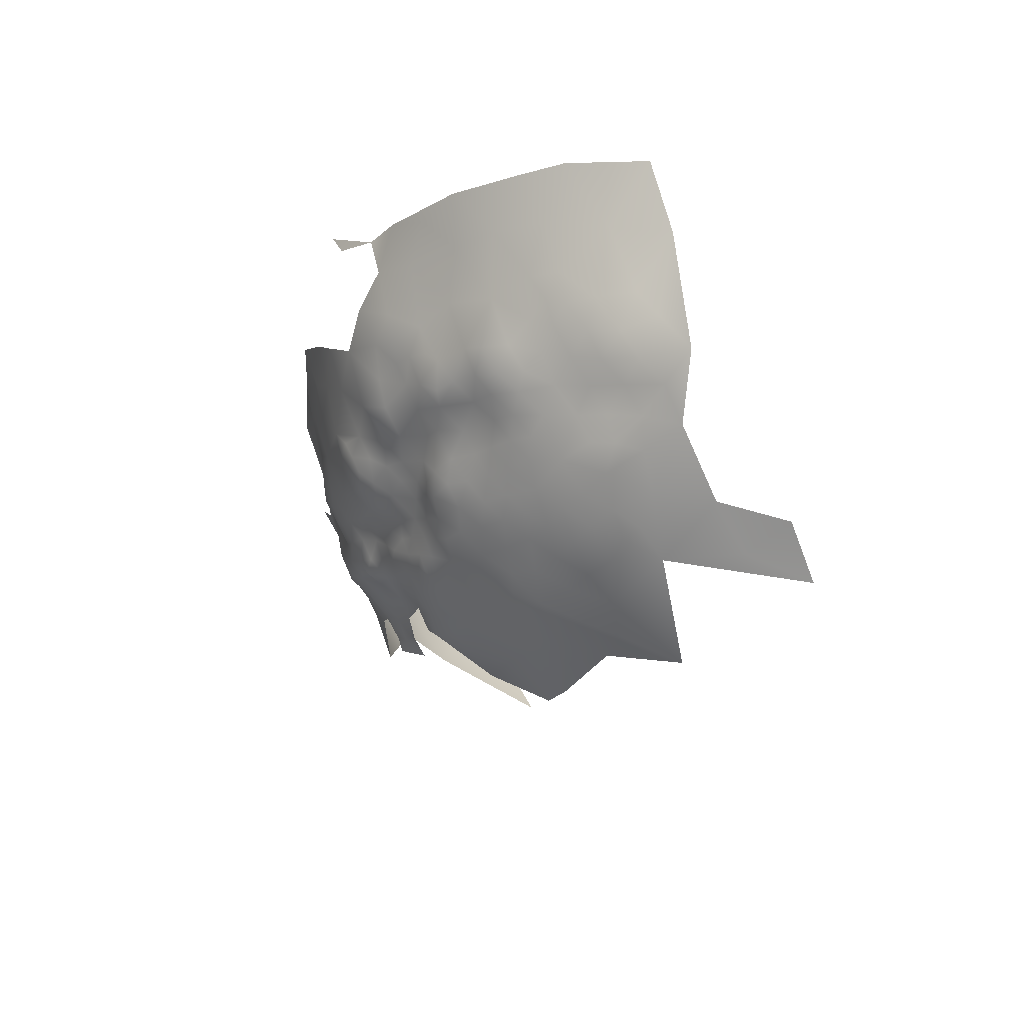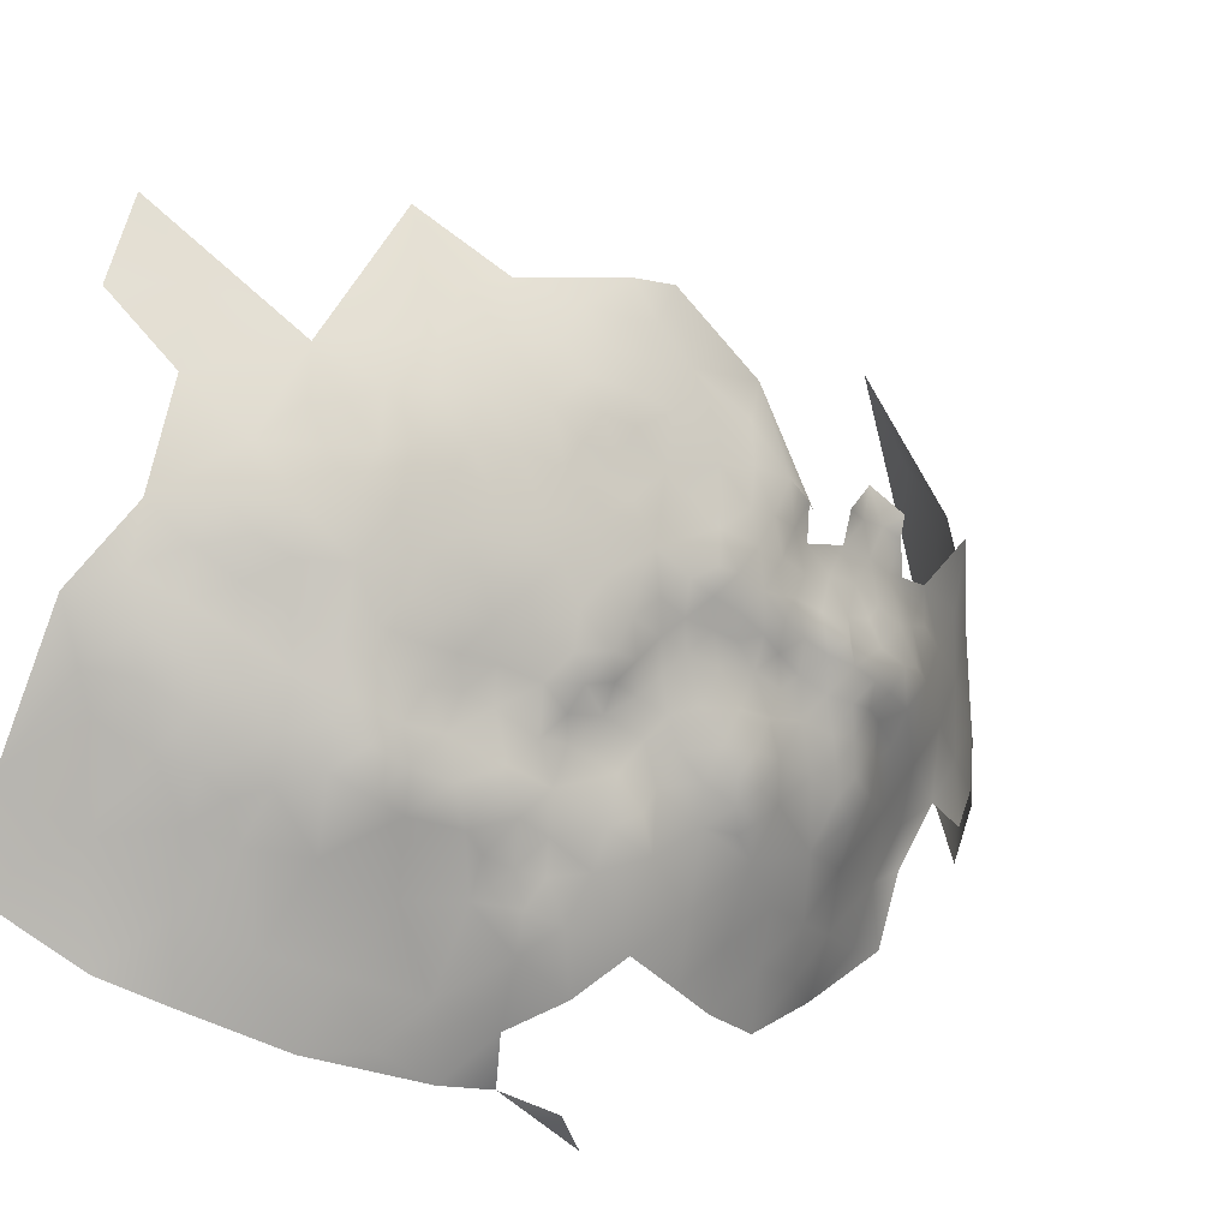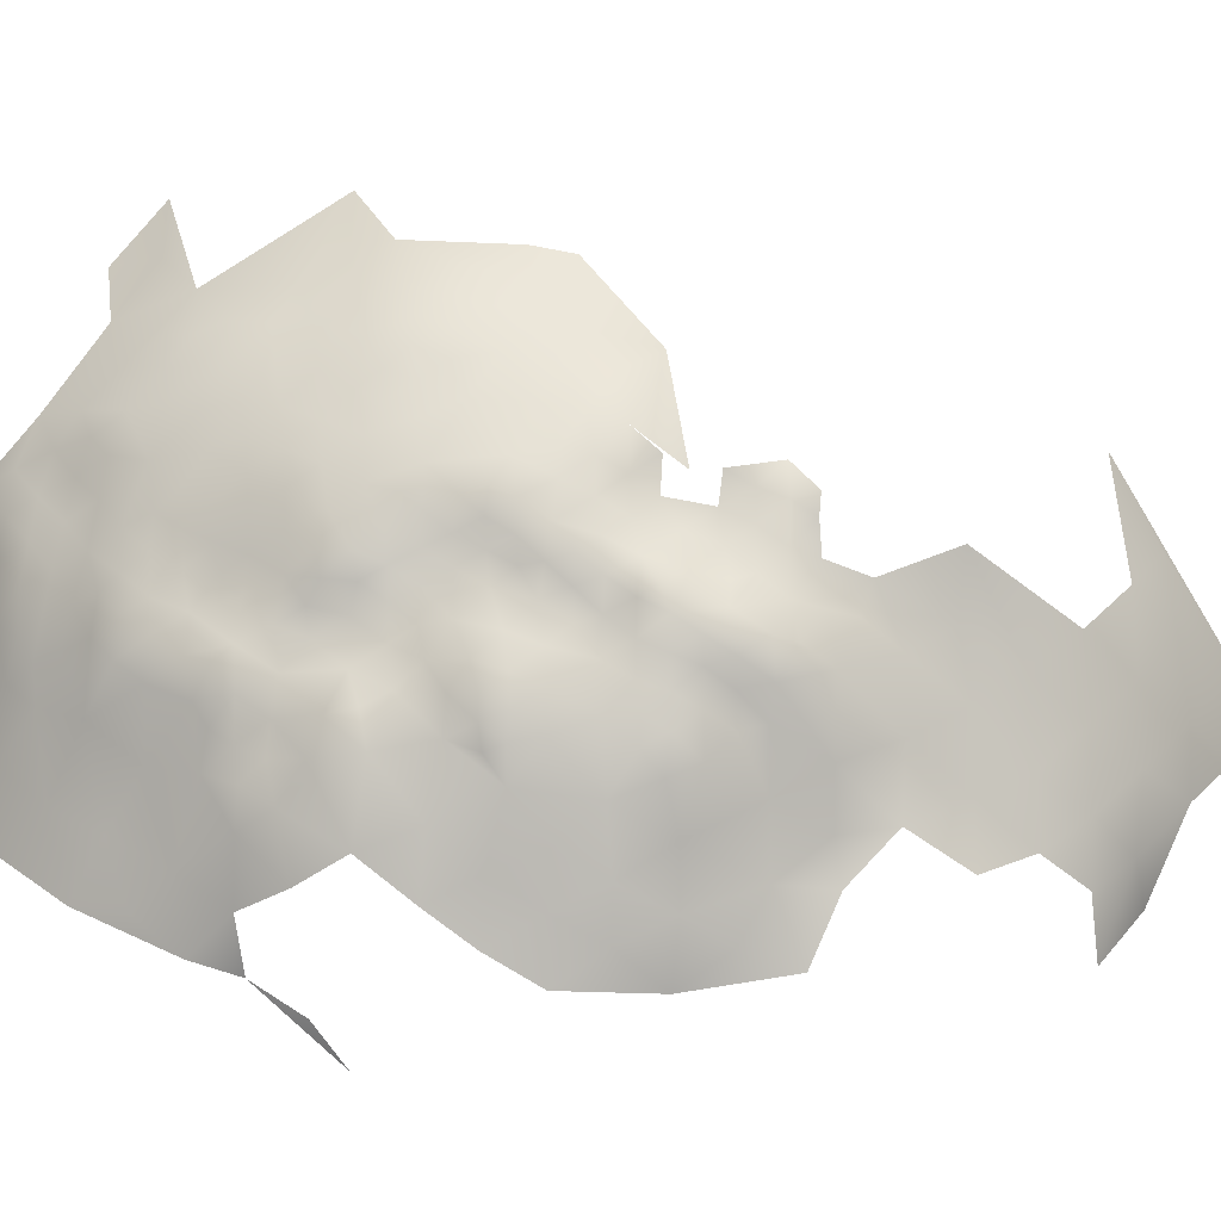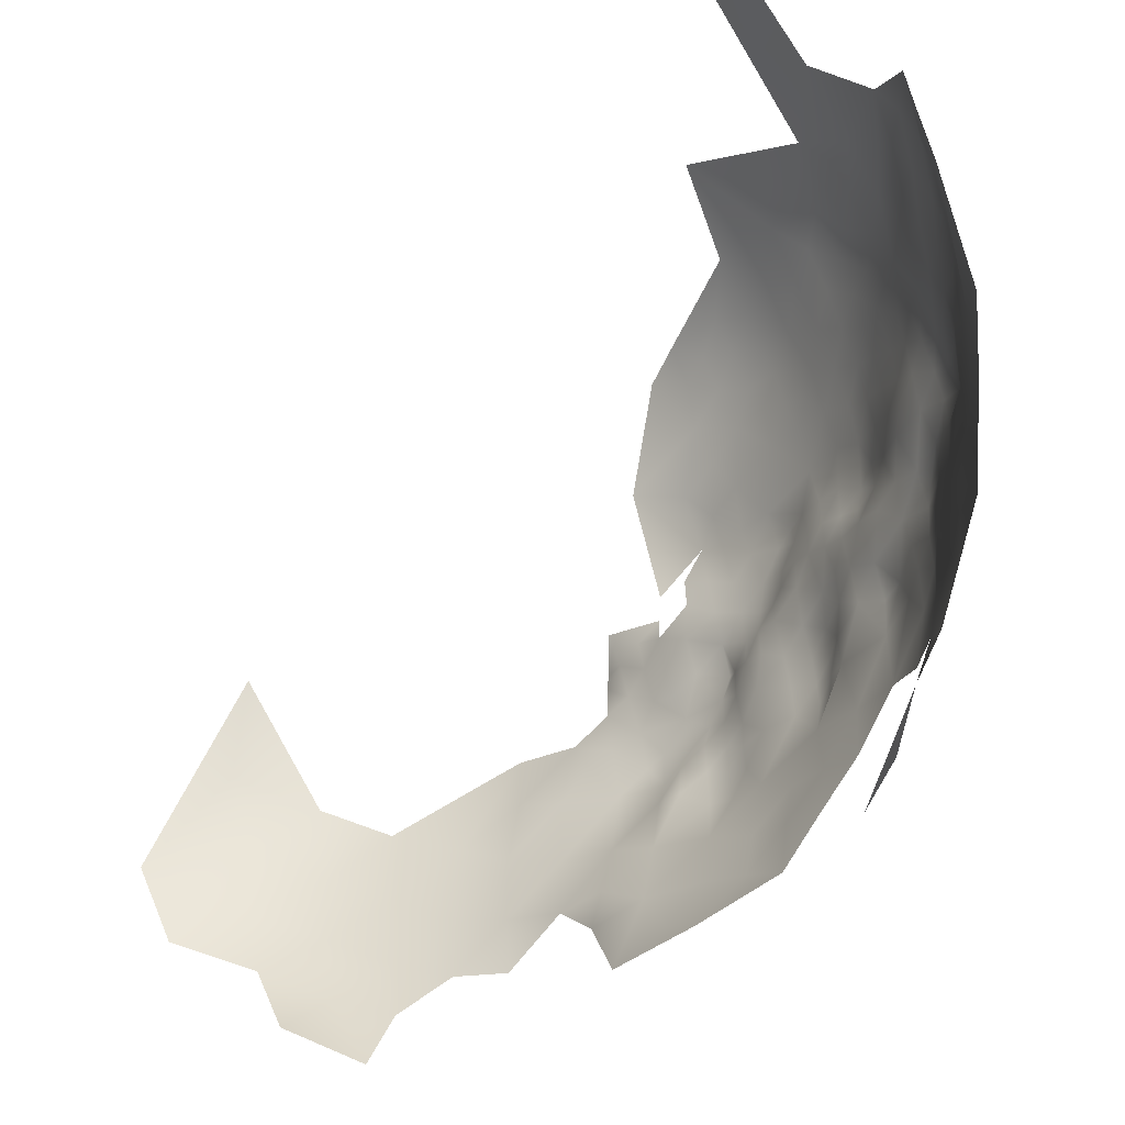
<metadata>
{"format":"obj","ext":"obj","renderer":"f3d","projection":"perspective","resolution":1024,"background":"white","views":[{"elev":66.3,"azim":-25.0,"up":"+Y"},{"elev":13.1,"azim":-152.4,"up":"+Z"},{"elev":-3.5,"azim":-105.4,"up":"+Z"},{"elev":-46.3,"azim":129.3,"up":"+Z"}]}
</metadata>
<code>
v -278.5 453 -618.9
v -279.7 450 -619.3
v -279.9 450.6 -616.5
v -278.4 449.2 -610.6
v -277.6 452.2 -612.9
v -276 452.5 -608.7
v -274.1 452.4 -604.5
v -273.4 455.5 -607.1
v -274.7 455.5 -610.8
v -277 448.9 -606.1
v -271.3 455.5 -603.1
v -270.8 458.2 -605.8
v -268.9 458.6 -602.6
v -266.6 461.8 -603.2
v -268.6 461.4 -607
v -271.9 458.4 -609.2
v -270.6 461.2 -611.7
v -272.9 458.4 -613
v -269.1 455.5 -599
v -271.9 452.2 -600
v -266.4 455.4 -595.1
v -266.8 458.7 -598.8
v -268.7 452.1 -595.3
v -274.6 449.3 -601.8
v -275.4 455.6 -614.5
v -268.1 463.8 -610.5
v -269.1 463.7 -614.1
v -271.3 461.1 -615.4
v -268.7 448.3 -591.8
v -264.5 447.8 -587.3
v -264.6 452.5 -591
v -272.7 448.1 -596.7
v -271.5 444.3 -592
v -271.5 461 -618.5
v -273.3 458.5 -616.6
v -269.8 463.6 -617.8
v -267.7 466.2 -616.2
v -269.1 466.4 -620.2
v -271.1 463.3 -621.6
v -280.2 447.8 -614.2
v -280.5 447.5 -617.8
v -280.5 447.5 -621
v -281.3 444.8 -616.3
v -281.2 444.7 -613
v -280.6 444.3 -608.8
v -280.3 446.9 -611.3
v -282.3 442.2 -615.1
v -282.5 441.7 -611.8
v -278.6 444.7 -604.7
v -281.4 444.8 -619.7
v -282.4 442.1 -618.1
v -283.9 442.5 -622.7
v -284 439.3 -619.9
v -283.7 439.5 -616.6
v -276.1 455.8 -618.4
v -277.7 453.4 -616.2
v -263.2 458.7 -594.5
v -281.2 447.6 -624.7
v -282.3 445.2 -623
v -264.5 468.4 -613.6
v -266.1 468.8 -617.9
v -266.8 465.9 -612.5
v -264.7 466.1 -607.6
v -279.5 440.4 -603.1
v -276.9 444.2 -601.2
v -283.2 444.8 -626.2
v -266.9 444.1 -587.1
v -271.4 439.9 -589.5
v -274 440.2 -592.9
v -274 443.7 -595
v -276.4 440.4 -596.6
v -276.1 436.5 -594.4
v -273.8 436.5 -590.9
v -285.8 438.5 -623.5
v -285.5 441.5 -626
v -287.2 438.4 -627.2
v -286.7 440.9 -628.9
v -287.7 438.4 -630.4
v -288 435.2 -628.6
v -287 435.2 -624.9
v -285.6 435.4 -620.9
v -288 435.4 -632.6
v -286.8 432.6 -623
v -286.6 432.6 -619.8
v -287.1 432.5 -616.9
v -286.2 435 -617.7
v -287.4 430.2 -622.2
v -287.9 430.1 -618.9
v -287 430.2 -615.4
v -289.1 427.6 -620.8
v -288.1 426.9 -617.1
v -287.6 438.6 -633.3
v -286.6 440.9 -631.5
v -284.6 443.2 -629
v -284.6 443.5 -632.9
v -286.6 440.5 -634.1
v -287 438.5 -637
v -285.9 434.3 -614.1
v -275.6 444.3 -597.9
v -275.2 447 -600
v -277.3 441.5 -599.3
v -276.6 447.1 -603.2
v -278.6 437 -598.6
v -261.2 461.5 -595.6
v -274.6 461.8 -626
v -275.2 433.3 -591.6
v -272.6 433.2 -588
v -277.9 432 -595.7
v -280.3 432.5 -599.7
v -281.6 434.2 -603.4
v -274.7 428.9 -589
v -283.7 439.7 -613.7
v -272.4 463.8 -625.4
v -269.8 466.6 -623.7
v -278.9 450.5 -622.1
v -282.3 447.4 -628.7
v -280.4 450.9 -626.8
v -277.2 453.7 -624
v -277.5 454.1 -621.3
v -276.2 456.6 -622.9
v -282.5 450.4 -630.2
v -273.4 459 -620.2
v -275 459.9 -624.6
v -276.1 460 -628.9
v -277.2 456.4 -627.1
v -285.8 430.3 -611.9
v -284.9 430.1 -608.2
v -283 430.2 -604
v -284 433 -607.1
v -285 427.1 -605.5
v -281.5 427.8 -600.6
v -285 433.4 -610.3
v -285.6 427.2 -609.8
v -286.6 427.3 -613.8
v -285.5 424.5 -611.7
v -285.6 424.3 -608
v -284.7 421.6 -609.3
v -287.1 423.1 -614.8
v -286.9 419.6 -612.7
v -287.4 419.4 -609.3
v -287.4 416.4 -610.9
v -288.1 416.5 -614.3
v -288 419.5 -616.1
v -288.9 413.8 -616.2
v -288 413.4 -611.9
v -289.2 417 -618.6
v -289 410.9 -617.1
v -288.8 411.1 -613.5
v -286.5 413.1 -608.3
v -289.1 411 -611.2
v -289.2 406.2 -618.7
v -279.6 422.2 -598
v -288.8 422.9 -618.3
v -283 437.1 -608.2
v -258.5 446.4 -581.1
v -288 430.9 -626
v -289 427.7 -624.3
v -263.8 464.5 -602.4
v -264.4 461.6 -599.1
v -284.8 437 -612
v -284 439.3 -611.1
v -284.9 437.2 -615.4
v -290 410.7 -621.6
v -290.2 414.2 -620.8
v -291.8 413.9 -624.6
v -291.4 410.4 -626.8
v -290 407.7 -622.3
v -290.8 419.9 -621.6
v -290.4 425.1 -625.6
v -290.5 425 -622.2
v -289.7 427.8 -627.9
v -290.6 425 -628.9
v -290.8 422.2 -626.7
v -291.4 422.5 -624
v -289 430.6 -631
v -290 427.5 -630.6
v -290.7 425.1 -632.3
v -290.9 422.2 -630.4
v -261.9 471.2 -615.7
v -258.2 472.9 -612.8
v -258.9 474 -617.2
v -261 470.1 -610.9
v -261 469.4 -606.9
v -257.7 471.8 -608.7
v -258.3 470.6 -605
v -256.1 467.4 -598.1
v -255.6 471.1 -602.2
v -254.1 473.4 -605.8
v -254.6 474.9 -610.2
v -255.9 475.8 -614.5
v -255.9 476.7 -618.7
v -251.9 477.6 -611.7
v -252.5 478.3 -615.9
v -250.4 476.7 -607.3
v -245.9 480 -609
v -247.5 480 -615.1
v -256.8 476.8 -623.3
v -253.5 478.7 -621.8
v -250.2 474.4 -602.1
v -248.6 480.2 -619.2
v -290.4 419.3 -628.6
v -291.6 419.5 -625.8
v -291 422.2 -634.9
v -290.3 419.1 -632.2
v -290.5 416.3 -631.5
v -249.4 467.8 -593
v -261 464.3 -598.7
v -259 463.7 -595.3
v -260.5 467.6 -602.8
v -290.2 427.7 -633.7
v -290.5 425.5 -636.3
v -283.1 449.7 -634
v -280.8 453.3 -630.8
v -261.8 472.6 -620.3
v -259.2 475 -622.1
v -261.2 473.4 -624.8
v -264.9 471.2 -623.6
v -258.5 475.6 -625.6
v -268.1 469.5 -625.8
v -277.3 457.1 -631.1
v -275.6 460 -633.3
v -273.8 462 -631.8
v -276.4 459.7 -636.7
v -277.3 457.4 -634.5
v -278.5 456.8 -638.7
v -280 454.5 -634.5
v -275.7 459.9 -640.8
v -272.9 462.5 -635.7
v -291.8 416.1 -628.1
v -291.6 416.3 -623.9
v -290.4 426.1 -619.6
v -255.7 477.7 -627.6
v -259 475.3 -629.7
v -264.1 471.6 -630.9
v -257.7 460.9 -590.9
v -272.9 463.3 -629.5
v -289.3 419.3 -619.2
v -284.7 437 -618
v -267.5 468.9 -621.6
v -269.5 466.9 -627.8
v -264.5 470.5 -619.7
v -241.7 467.2 -586.6
v -247.9 462.9 -586.4
v -241.3 461.3 -579.5
v -288.2 390.6 -635.5
v -285.9 384.3 -639.3
v -285.1 384.3 -631.2
v -288.2 390.6 -642.7
v -289.1 397 -637.9
v -289.6 396.9 -644.6
v -286.1 384.6 -646.1
v -282.2 377.7 -635.1
v -284.4 384.4 -622.6
v -287.7 391.5 -626.4
v -289.3 398.4 -622.7
v -290 397.8 -615.7
v -289 397.2 -629.8
v -281.6 377.9 -627
v -279.9 377.6 -618.2
v -289.7 403.6 -625.2
v -290.1 403.7 -632.7
v -276.4 371.4 -622.6
v -272.5 370.9 -614.7
v -277.4 370.7 -630.8
v -268.8 361.9 -625.2
v -289.6 403.8 -640.3
v -290.2 410.2 -634.9
v -282.6 378.7 -643.3
v -278.6 371.4 -638.2
v -287.9 429.4 -645.1
v -288.7 430.2 -638.1
v -287.3 434.8 -642.2
v -288.7 423.6 -641.5
v -285.2 440 -644.3
v -286 434.7 -647.7
v -286.9 429.2 -650.6
v -287.7 423.4 -647.9
v -283.8 440.1 -650.9
v -284.2 444.9 -640.1
v -281.5 450.8 -642.6
v -283.1 445.2 -647.1
v -278.3 455.4 -645.6
v -274 459.6 -647.8
v -272.8 458.4 -653.5
v -270.3 464.4 -644.1
v -269.9 463.2 -652
v -283.8 383.1 -653
v -278.2 375.9 -648.1
v -269.5 375.2 -604.7
v -272.3 364 -634.4
v -289.7 415.9 -638
v -288.5 415.5 -645.3
v -288.8 409.8 -641.1
v -264.9 469.7 -641.2
v -266.8 467.8 -647.9
v -260.2 474.4 -638.6
v -262.3 472.6 -647.5
v -268.6 466.8 -635.1
v -254.6 478.3 -634.9
v -254.7 478.4 -643
v -249.2 482.3 -639.8
v -247.9 481.2 -628.8
v -239.9 485.1 -633.6
v -241.4 483.3 -623.7
v -276.1 449.7 -661.5
v -287.9 418.4 -650.7
v -288.3 408.9 -645.8
v -276.4 453.4 -656.9
v -285.2 434.4 -654.3
v -287.8 412 -652.9
v -285.8 423.6 -654.7
f 43 51 47
f 170 231 90
f 176 172 171
f 238 162 54
f 112 54 162
f 81 84 86
f 41 3 2
f 178 172 177
f 85 86 84
f 93 92 78
f 93 96 92
f 82 78 92
f 97 92 96
f 42 41 2
f 48 112 161
f 115 42 2
f 41 42 50
f 41 50 43
f 176 177 172
f 176 210 177
f 51 43 50
f 145 148 150
f 89 91 134
f 218 232 233
f 160 161 112
f 160 162 98
f 160 112 162
f 77 93 78
f 77 78 76
f 47 51 54
f 47 54 112
f 197 218 215
f 56 55 1
f 81 86 238
f 40 43 44
f 41 43 40
f 79 76 78
f 79 78 82
f 229 202 201
f 169 173 174
f 169 174 170
f 65 101 99
f 48 47 112
f 87 88 84
f 120 118 119
f 139 138 143
f 53 238 54
f 36 27 37
f 46 40 44
f 205 201 204
f 205 229 201
f 39 38 114
f 126 133 127
f 47 44 43
f 47 48 44
f 117 116 58
f 53 54 51
f 40 3 41
f 85 84 88
f 134 126 89
f 157 169 170
f 125 124 220
f 132 127 129
f 132 126 127
f 119 1 55
f 241 239 61
f 65 99 100
f 135 136 133
f 157 170 90
f 26 62 27
f 139 143 142
f 173 201 202
f 66 58 116
f 66 59 58
f 83 87 84
f 125 120 123
f 45 46 44
f 45 44 48
f 86 162 238
f 141 140 139
f 141 139 142
f 35 34 122
f 35 28 34
f 171 172 169
f 171 169 157
f 28 36 34
f 171 157 156
f 80 76 79
f 28 27 36
f 87 90 88
f 217 239 241
f 83 84 81
f 17 27 28
f 218 216 215
f 227 225 223
f 75 77 76
f 28 35 18
f 28 18 17
f 59 42 58
f 59 50 42
f 62 37 27
f 25 55 56
f 239 114 38
f 156 87 83
f 157 87 156
f 157 90 87
f 75 94 77
f 17 26 27
f 117 121 116
f 171 175 176
f 16 17 18
f 98 162 86
f 98 86 85
f 95 96 93
f 94 93 77
f 94 95 93
f 203 178 177
f 36 39 34
f 102 100 24
f 102 65 100
f 220 221 224
f 211 203 177
f 211 177 210
f 172 173 169
f 202 174 173
f 74 76 80
f 74 75 76
f 223 224 221
f 143 138 153
f 5 4 6
f 178 204 201
f 5 25 56
f 91 88 90
f 214 215 216
f 18 25 9
f 219 240 114
f 145 141 142
f 149 141 145
f 89 85 88
f 89 88 91
f 113 114 240
f 36 38 39
f 130 133 136
f 130 127 133
f 175 210 176
f 184 180 182
f 105 113 236
f 8 9 6
f 132 160 98
f 71 99 101
f 11 13 12
f 25 18 35
f 16 9 8
f 16 18 9
f 106 72 108
f 35 55 25
f 154 132 129
f 12 16 8
f 73 72 106
f 19 22 13
f 19 13 11
f 178 173 172
f 178 201 173
f 225 224 223
f 113 39 114
f 165 164 230
f 148 144 147
f 1 3 56
f 1 2 3
f 125 118 120
f 75 66 94
f 143 237 146
f 21 23 31
f 80 83 81
f 80 81 74
f 49 65 102
f 208 207 104
f 11 20 19
f 115 58 42
f 69 72 73
f 124 125 123
f 52 59 66
f 52 66 75
f 181 190 191
f 197 232 218
f 154 160 132
f 5 6 9
f 5 9 25
f 7 8 6
f 7 6 10
f 52 75 74
f 52 74 53
f 4 40 46
f 213 212 121
f 107 73 106
f 64 65 49
f 64 101 65
f 181 180 190
f 228 221 222
f 193 191 190
f 24 10 102
f 24 7 10
f 115 119 118
f 179 180 181
f 179 182 180
f 159 158 14
f 55 35 122
f 128 127 130
f 154 161 160
f 134 133 126
f 134 135 133
f 237 143 153
f 38 36 37
f 115 2 1
f 115 1 119
f 103 71 101
f 188 189 184
f 53 81 238
f 53 74 81
f 209 185 183
f 146 144 142
f 146 142 143
f 164 144 146
f 60 37 62
f 60 61 37
f 146 237 168
f 149 145 150
f 189 180 184
f 183 185 184
f 183 184 182
f 91 90 231
f 103 72 71
f 189 190 180
f 69 71 72
f 11 12 8
f 11 8 7
f 207 158 159
f 221 220 124
f 145 144 148
f 145 142 144
f 203 204 178
f 182 179 60
f 230 229 165
f 230 202 229
f 192 190 189
f 192 193 190
f 168 174 202
f 33 70 69
f 105 124 123
f 105 236 124
f 20 7 24
f 20 11 7
f 175 171 156
f 106 111 107
f 61 38 37
f 61 239 38
f 104 207 159
f 68 69 73
f 170 174 168
f 32 100 99
f 134 138 135
f 139 135 138
f 128 110 129
f 128 129 127
f 80 156 83
f 10 6 4
f 179 181 214
f 138 91 153
f 138 134 91
f 117 213 121
f 217 241 214
f 217 214 216
f 70 32 99
f 151 147 163
f 151 163 167
f 70 99 71
f 70 71 69
f 220 224 226
f 89 98 85
f 147 144 164
f 147 164 163
f 230 168 202
f 5 56 3
f 153 168 237
f 197 191 198
f 239 217 219
f 239 219 114
f 68 33 69
f 108 72 103
f 108 103 109
f 98 126 132
f 98 89 126
f 209 158 207
f 120 119 55
f 153 91 231
f 241 179 214
f 228 223 221
f 52 50 59
f 29 31 23
f 116 94 66
f 24 100 32
f 24 32 20
f 15 16 12
f 233 216 218
f 120 55 122
f 175 79 82
f 13 14 15
f 13 15 12
f 165 166 163
f 165 163 164
f 123 120 122
f 154 129 110
f 117 58 115
f 113 105 123
f 225 226 224
f 63 62 26
f 21 22 19
f 23 21 19
f 103 101 64
f 240 236 113
f 97 82 92
f 14 13 22
f 14 22 159
f 131 128 130
f 153 170 168
f 153 231 170
f 199 188 187
f 179 61 60
f 179 241 61
f 79 156 80
f 79 175 156
f 181 215 214
f 49 102 10
f 15 26 17
f 15 17 16
f 63 26 15
f 188 184 185
f 188 185 187
f 39 122 34
f 52 53 51
f 52 51 50
f 166 165 229
f 226 212 213
f 222 124 236
f 222 221 124
f 271 211 210
f 5 40 4
f 5 3 40
f 235 208 104
f 235 104 57
f 186 207 208
f 23 32 29
f 188 199 194
f 63 14 158
f 63 15 14
f 196 200 193
f 209 63 158
f 209 183 63
f 220 226 213
f 4 46 45
f 270 273 271
f 278 274 281
f 186 209 207
f 116 121 212
f 272 274 275
f 149 140 141
f 215 191 197
f 215 181 191
f 57 104 159
f 33 32 70
f 33 29 32
f 117 115 118
f 23 19 20
f 23 20 32
f 198 191 193
f 279 281 274
f 270 277 273
f 228 222 236
f 279 280 281
f 164 168 230
f 164 146 168
f 116 95 94
f 270 272 275
f 270 271 272
f 128 109 110
f 166 167 163
f 293 267 291
f 198 232 197
f 57 22 21
f 57 159 22
f 228 227 223
f 194 192 189
f 194 189 188
f 273 211 271
f 285 295 286
f 67 33 68
f 63 183 182
f 275 276 270
f 200 198 193
f 309 276 275
f 63 60 62
f 63 182 60
f 275 274 278
f 293 292 307
f 293 291 292
f 277 270 276
f 131 109 128
f 103 110 109
f 283 285 286
f 283 286 284
f 67 29 33
f 309 275 278
f 154 48 161
f 187 209 186
f 187 185 209
f 234 216 233
f 39 113 123
f 39 123 122
f 267 293 266
f 267 266 261
f 95 116 212
f 125 220 213
f 68 73 107
f 97 96 95
f 10 4 45
f 10 45 49
f 311 306 277
f 311 277 276
f 257 255 260
f 246 245 248
f 196 193 192
f 64 49 45
f 283 282 227
f 30 29 67
f 30 31 29
f 117 125 213
f 117 118 125
f 64 110 103
f 254 255 257
f 282 225 227
f 261 257 260
f 154 110 64
f 217 216 234
f 217 234 219
f 248 245 249
f 248 249 250
f 195 192 194
f 195 196 192
f 57 21 31
f 251 246 248
f 299 233 232
f 111 106 108
f 247 252 258
f 271 210 175
f 246 251 268
f 299 301 300
f 299 300 296
f 291 205 204
f 274 272 97
f 296 297 294
f 260 151 167
f 154 45 48
f 154 64 45
f 279 274 97
f 247 258 253
f 261 266 249
f 260 167 166
f 257 261 249
f 279 97 95
f 279 95 212
f 247 253 254
f 291 204 203
f 292 310 307
f 292 306 310
f 267 205 291
f 246 268 252
f 246 252 247
f 273 203 211
f 294 297 295
f 294 295 285
f 250 249 266
f 292 277 306
f 266 293 307
f 247 245 246
f 234 240 219
f 234 298 240
f 271 97 272
f 271 175 82
f 271 82 97
f 269 252 268
f 244 242 243
f 264 252 269
f 298 228 236
f 298 236 240
f 285 283 227
f 259 253 258
f 258 252 264
f 280 225 282
f 131 108 109
f 199 187 186
f 292 273 277
f 257 249 245
f 291 273 292
f 291 203 273
f 199 195 194
f 262 259 258
f 262 258 264
f 242 206 243
f 254 257 245
f 254 245 247
f 303 302 304
f 261 166 267
f 261 260 166
f 294 234 296
f 294 298 234
f 235 186 208
f 285 227 228
f 285 298 294
f 285 228 298
f 290 264 269
f 280 279 212
f 152 131 130
f 300 297 296
f 155 30 67
f 255 151 260
f 255 256 151
f 269 268 288
f 304 200 196
f 309 311 276
f 302 301 299
f 296 233 299
f 296 234 233
f 302 299 232
f 235 206 186
f 235 243 206
f 267 229 205
f 267 166 229
f 287 268 251
f 287 288 268
f 302 232 198
f 152 108 131
f 280 226 225
f 280 212 226
f 206 199 186
f 303 301 302
f 235 57 31
f 311 310 306
f 302 200 304
f 302 198 200
f 305 308 284
f 152 111 108
f 67 68 107
f 152 130 137
f 297 286 295
f 263 259 262
f 254 256 255
f 155 31 30
f 265 264 290
f 265 262 264
f 304 196 195
f 263 262 265
f 253 256 254
f 289 259 263
f 235 31 155
f 235 244 243
f 265 289 263

</code>
